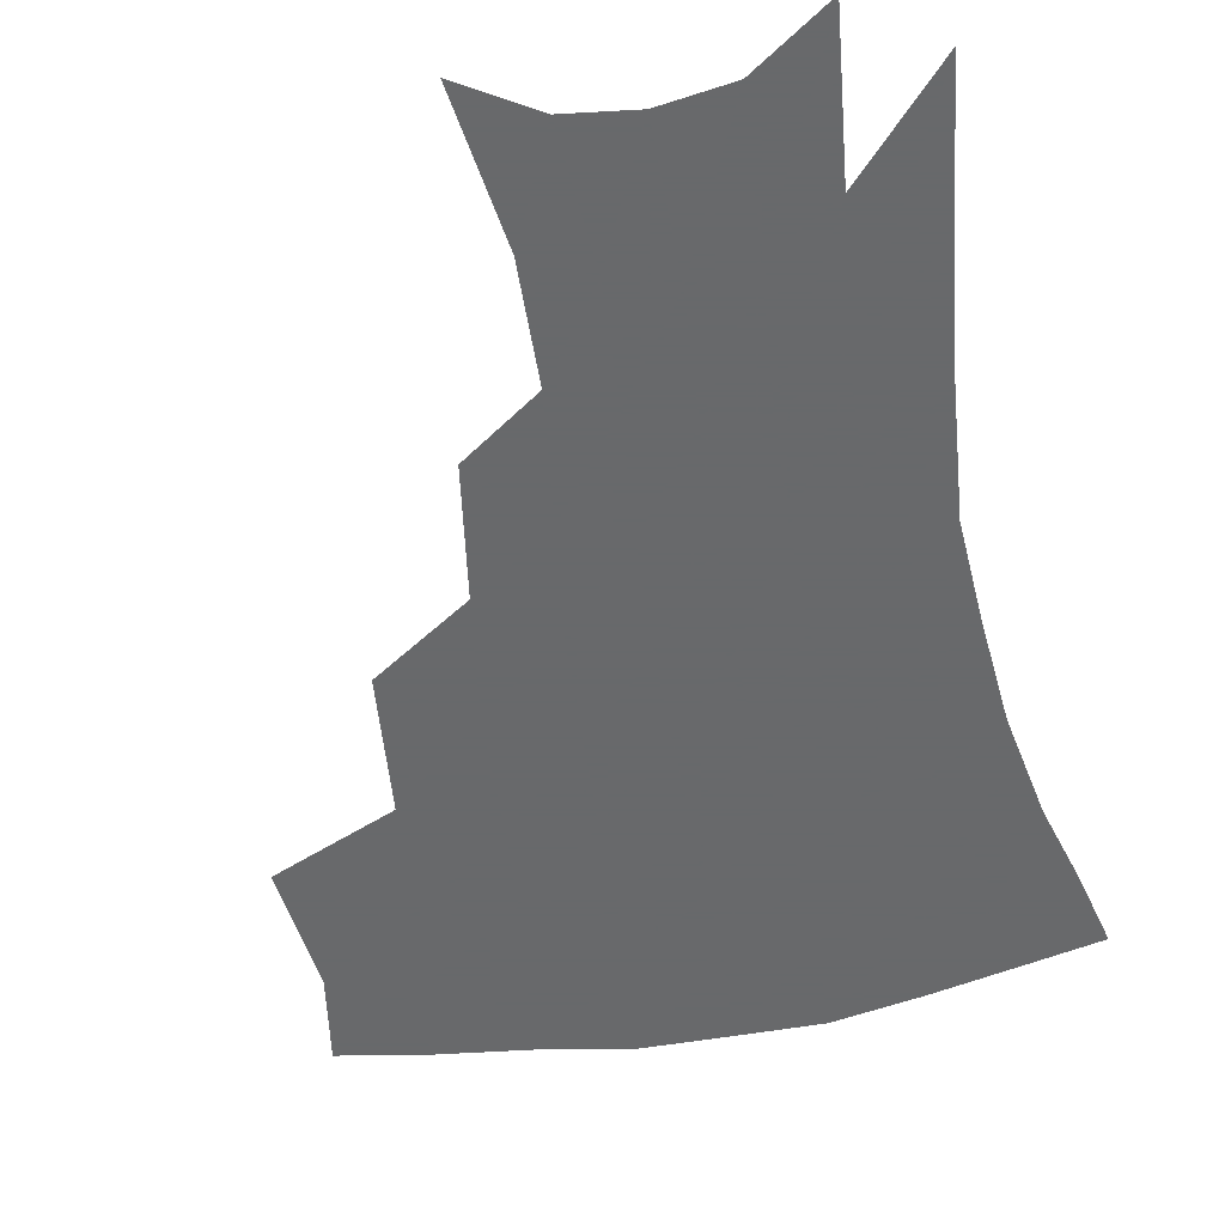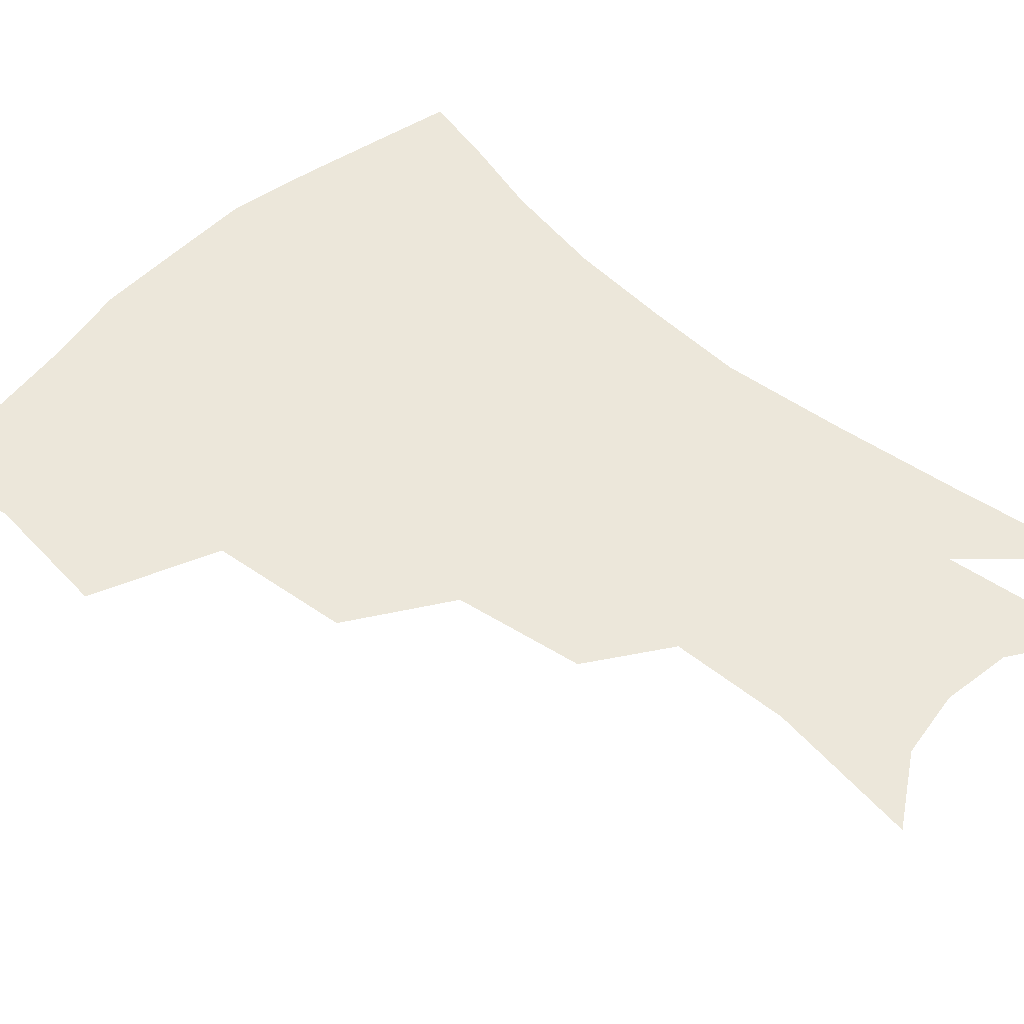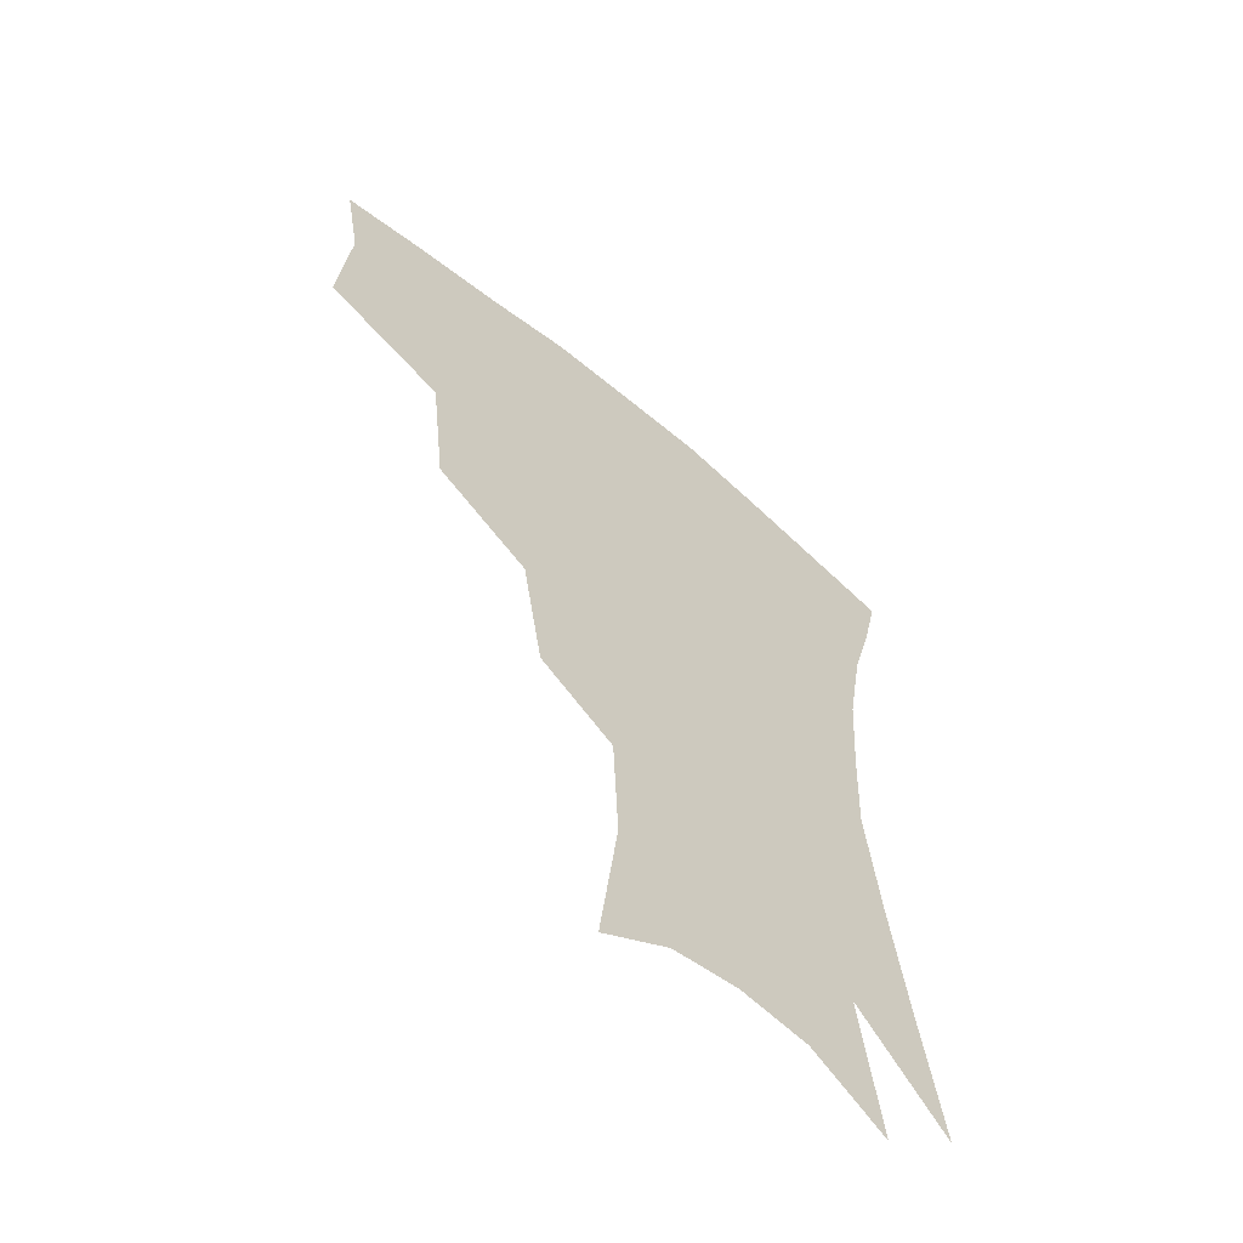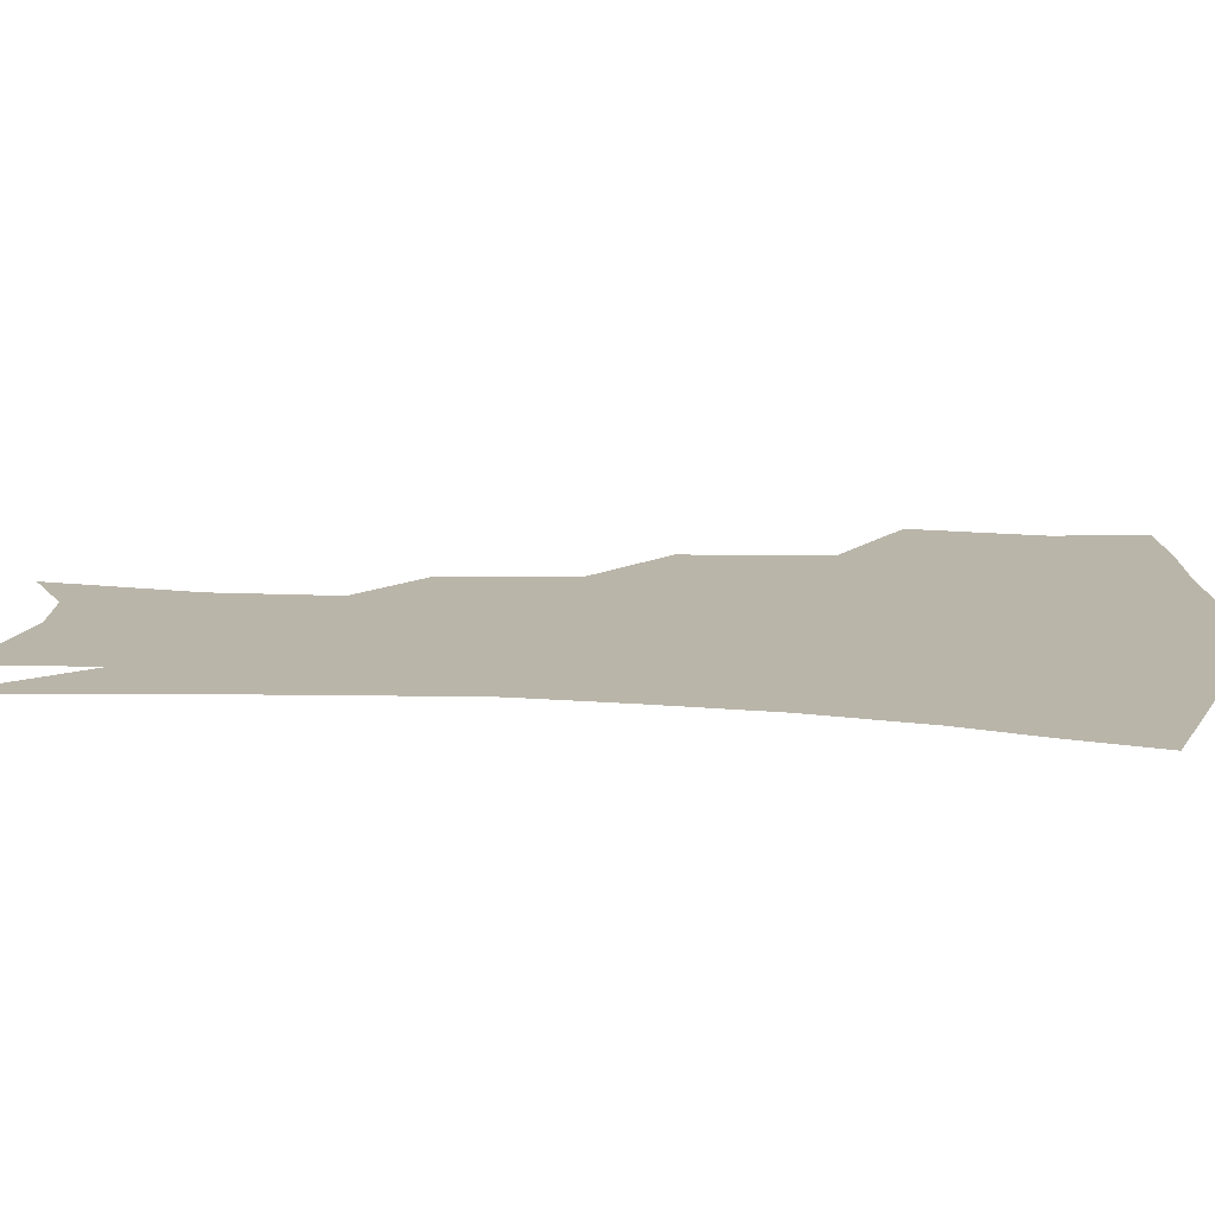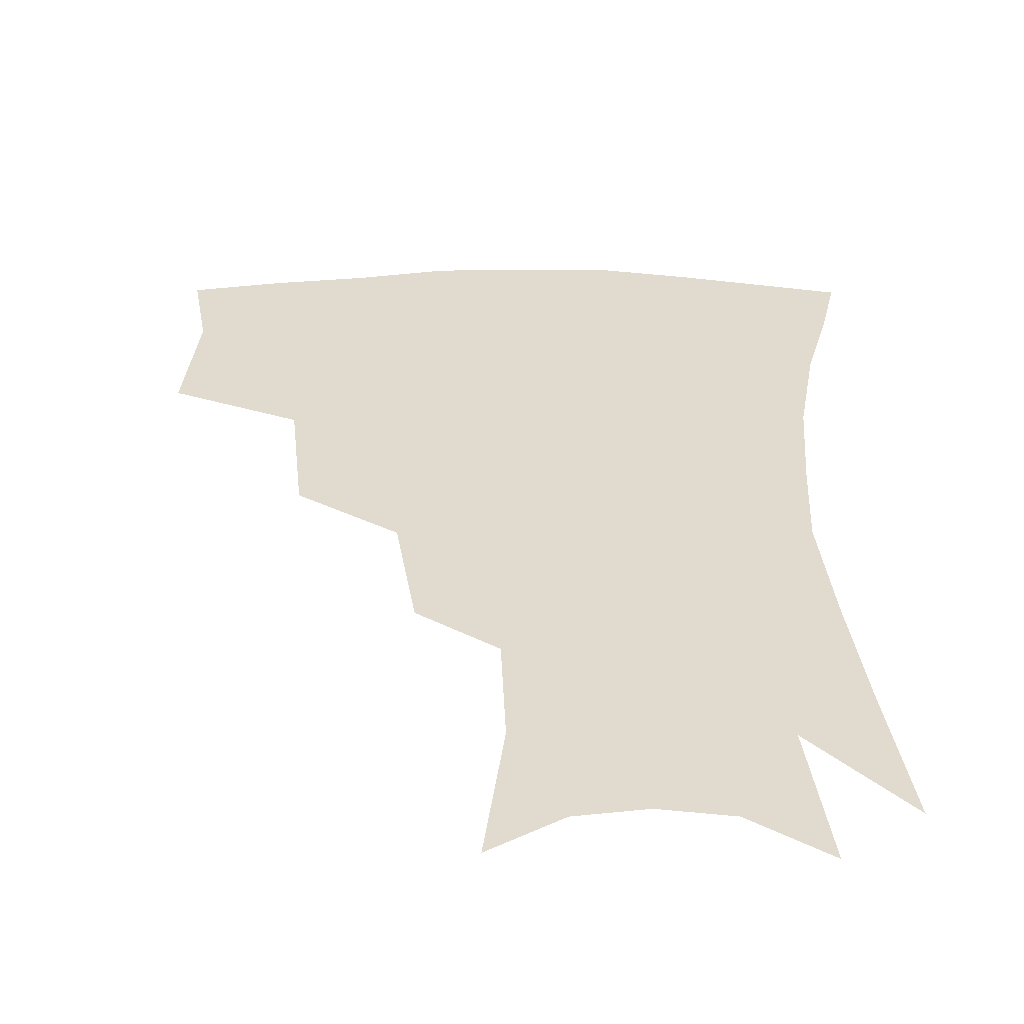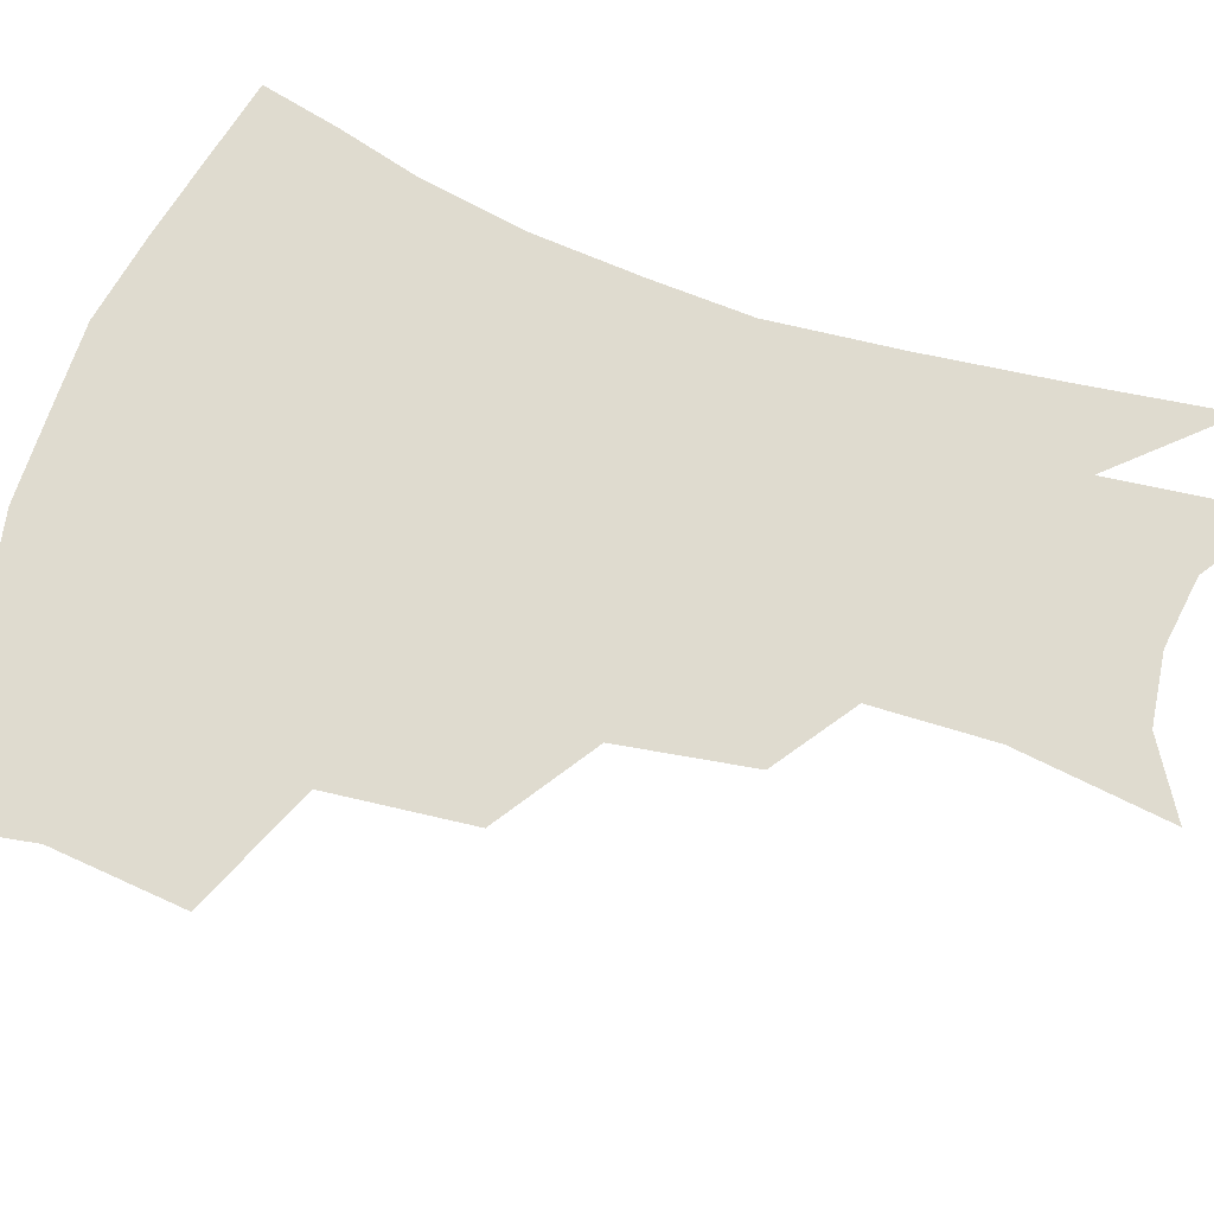
<metadata>
{"format":"obj","ext":"obj","renderer":"f3d","projection":"perspective","resolution":1024,"background":"white","views":[{"elev":-52.6,"azim":11.8,"up":"+Z"},{"elev":52.0,"azim":-46.6,"up":"+Z"},{"elev":-61.3,"azim":-40.7,"up":"+Y"},{"elev":13.4,"azim":98.6,"up":"+Z"},{"elev":33.6,"azim":0.3,"up":"+Z"},{"elev":70.3,"azim":-70.4,"up":"+Z"}]}
</metadata>
<code>
v 461.1 341.8 0
v 464.6 382.6 0
v 459.4 411.5 0
v 505 281.4 0
v 500 325.2 0
v 497.6 360.8 0
v 493.1 388.4 0
v 487.8 417 0
v 542.4 220.9 0
v 535.6 261.3 0
v 529.1 299.4 0
v 526.9 338 0
v 524 365.8 0
v 520.4 392.6 0
v 516.3 420.9 0
v 562.9 119.5 0
v 568.6 167 0
v 566.9 204 0
v 561.2 243.8 0
v 556.2 277.2 0
v 553.5 313.6 0
v 551.4 342 0
v 550.5 369.6 0
v 548 395.6 0
v 544.1 426.5 0
v 584.8 133.3 0
v 587 176.5 0
v 584 213.5 0
v 579.8 251.7 0
v 577.2 287.9 0
v 576.2 319.7 0
v 576 346.3 0
v 575.7 371.1 0
v 575.1 396.4 0
v 572.2 427 0
v 606.2 136.5 0
v 605.1 183.3 0
v 601.7 221.6 0
v 598.8 257.5 0
v 597.4 291.2 0
v 597.7 320 0
v 598.9 346.5 0
v 601 372.1 0
v 601.2 396.7 0
v 599.4 427.4 0
v 628.3 133.6 0
v 624 179.9 0
v 619.9 220.8 0
v 617.6 256 0
v 617.3 287.4 0
v 618.3 318.3 0
v 621.1 346.3 0
v 624.4 370.6 0
v 627.5 394.2 0
v 627.8 422.3 0
v 652 117.7 0
v 645.8 166.4 0
v 639.6 212.5 0
v 637.6 246.7 0
v 636.9 279.7 0
v 638.1 312.3 0
v 641.5 341.4 0
v 646.9 366.7 0
v 651.8 391 0
v 654.9 416.5 0
v 675.2 135 0
v 668.5 181.4 0
v 663.2 222.3 0
v 658.9 262.4 0
v 660.2 293.9 0
v 662.4 327.6 0
v 667.8 361 0
v 674.6 386.6 0
v 680 410.9 0
f 5 6 1
f 1 6 2
f 6 7 2
f 2 7 3
f 7 8 3
f 10 11 4
f 4 11 5
f 11 12 5
f 5 12 6
f 12 13 6
f 6 13 7
f 13 14 7
f 7 14 8
f 14 15 8
f 18 19 9
f 9 19 10
f 19 20 10
f 10 20 11
f 20 21 11
f 11 21 12
f 21 22 12
f 12 22 13
f 22 23 13
f 13 23 14
f 23 24 14
f 14 24 15
f 24 25 15
f 16 26 17
f 26 27 17
f 17 27 18
f 27 28 18
f 18 28 19
f 28 29 19
f 19 29 20
f 29 30 20
f 20 30 21
f 30 31 21
f 21 31 22
f 31 32 22
f 22 32 23
f 32 33 23
f 23 33 24
f 33 34 24
f 24 34 25
f 34 35 25
f 26 36 27
f 36 37 27
f 27 37 28
f 37 38 28
f 28 38 29
f 38 39 29
f 29 39 30
f 39 40 30
f 30 40 31
f 40 41 31
f 31 41 32
f 41 42 32
f 32 42 33
f 42 43 33
f 33 43 34
f 43 44 34
f 34 44 35
f 44 45 35
f 36 46 37
f 46 47 37
f 37 47 38
f 47 48 38
f 38 48 39
f 48 49 39
f 39 49 40
f 49 50 40
f 40 50 41
f 50 51 41
f 41 51 42
f 51 52 42
f 42 52 43
f 52 53 43
f 43 53 44
f 53 54 44
f 44 54 45
f 54 55 45
f 46 56 47
f 56 57 47
f 47 57 48
f 57 58 48
f 48 58 49
f 58 59 49
f 49 59 50
f 59 60 50
f 50 60 51
f 60 61 51
f 51 61 52
f 61 62 52
f 52 62 53
f 62 63 53
f 53 63 54
f 63 64 54
f 54 64 55
f 64 65 55
f 57 66 58
f 66 67 58
f 58 67 59
f 67 68 59
f 59 68 60
f 68 69 60
f 60 69 61
f 69 70 61
f 61 70 62
f 70 71 62
f 62 71 63
f 71 72 63
f 63 72 64
f 72 73 64
f 64 73 65
f 73 74 65

</code>
